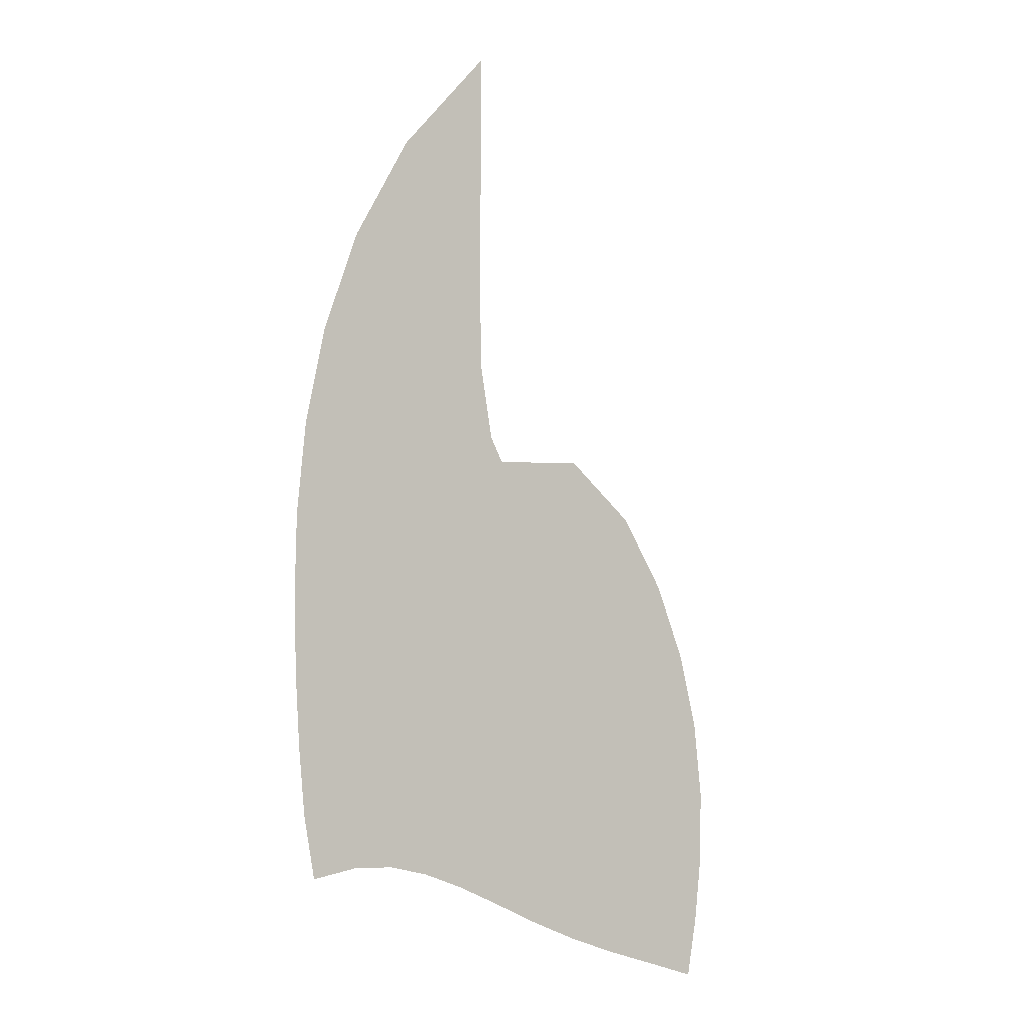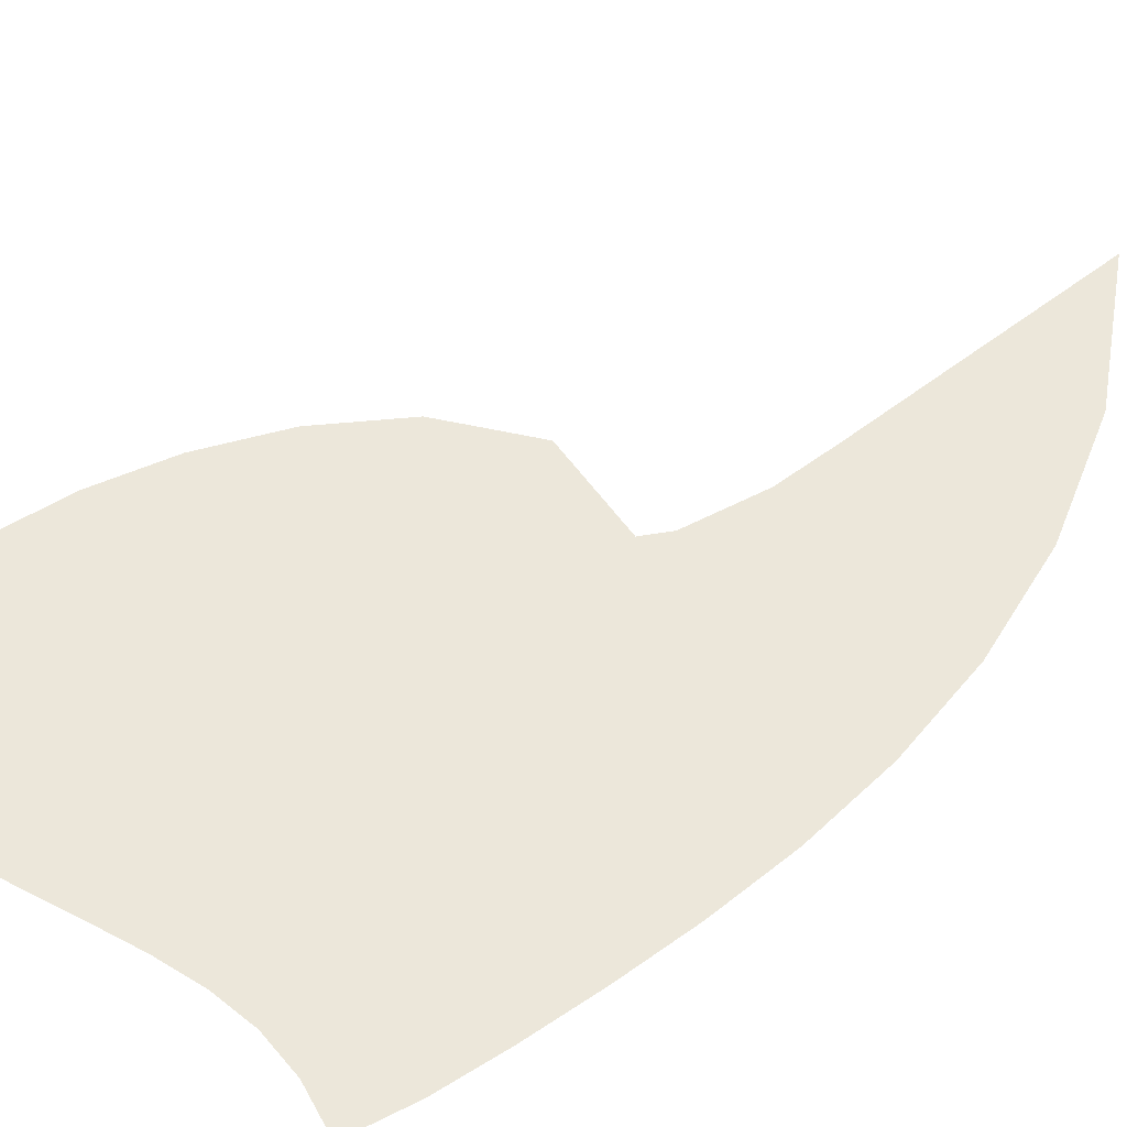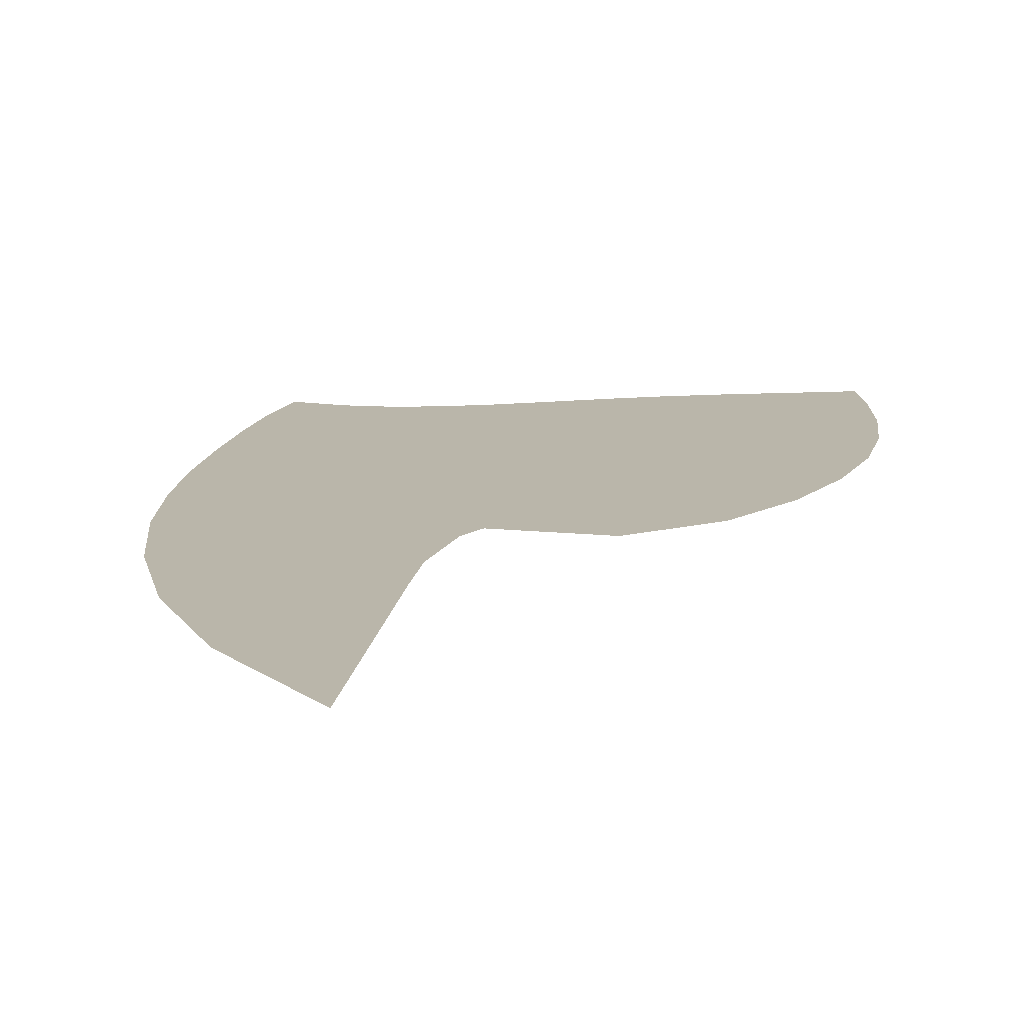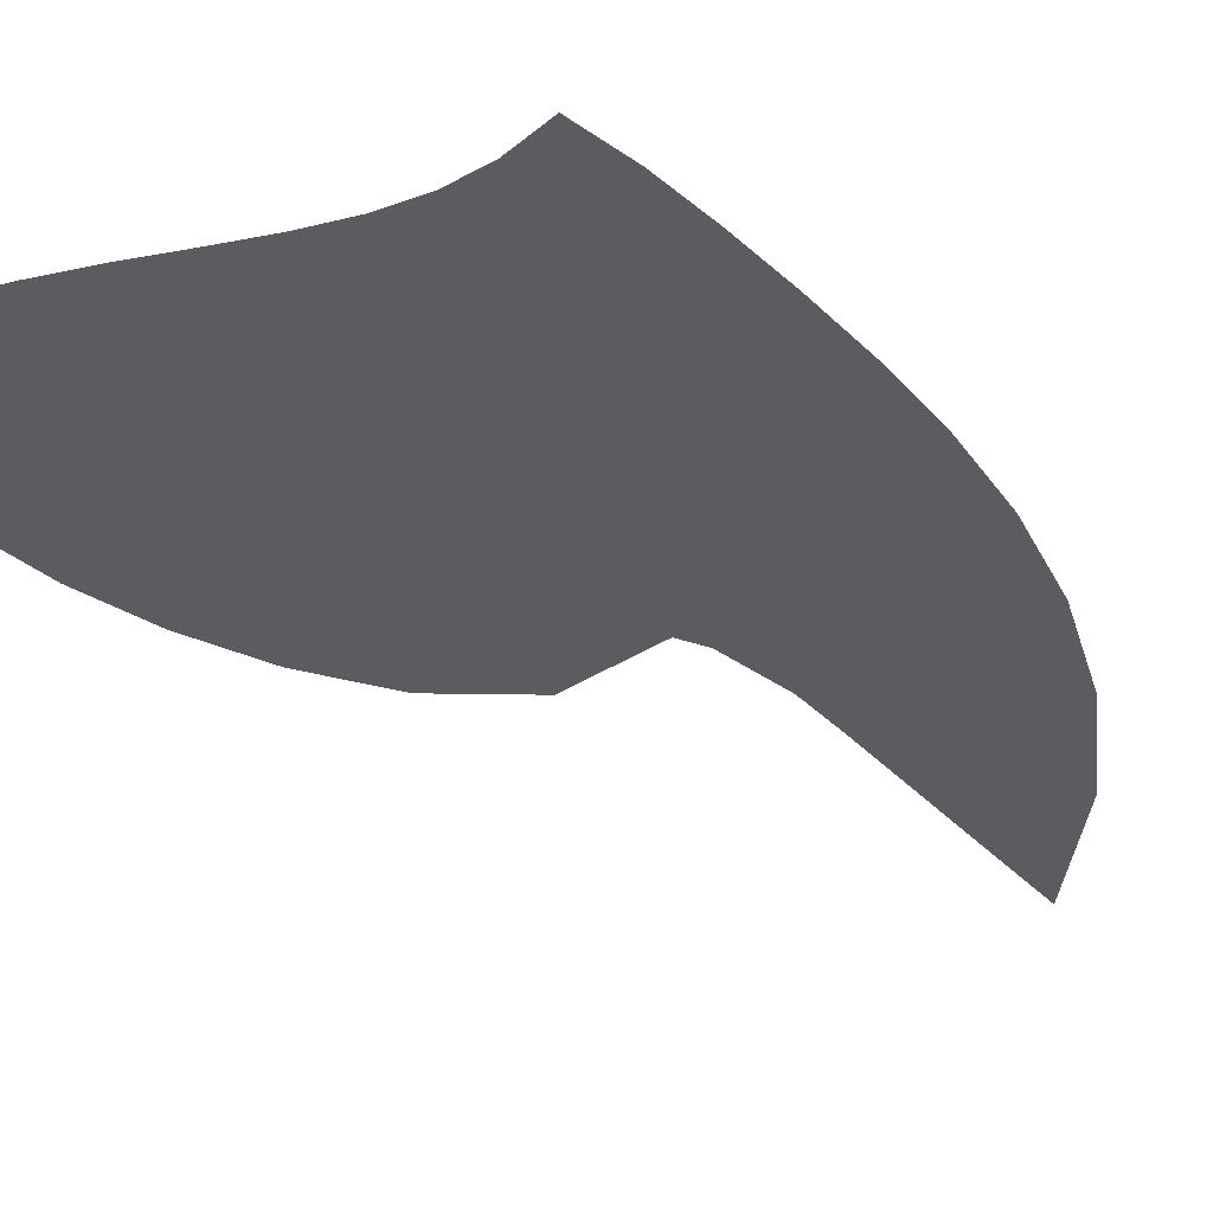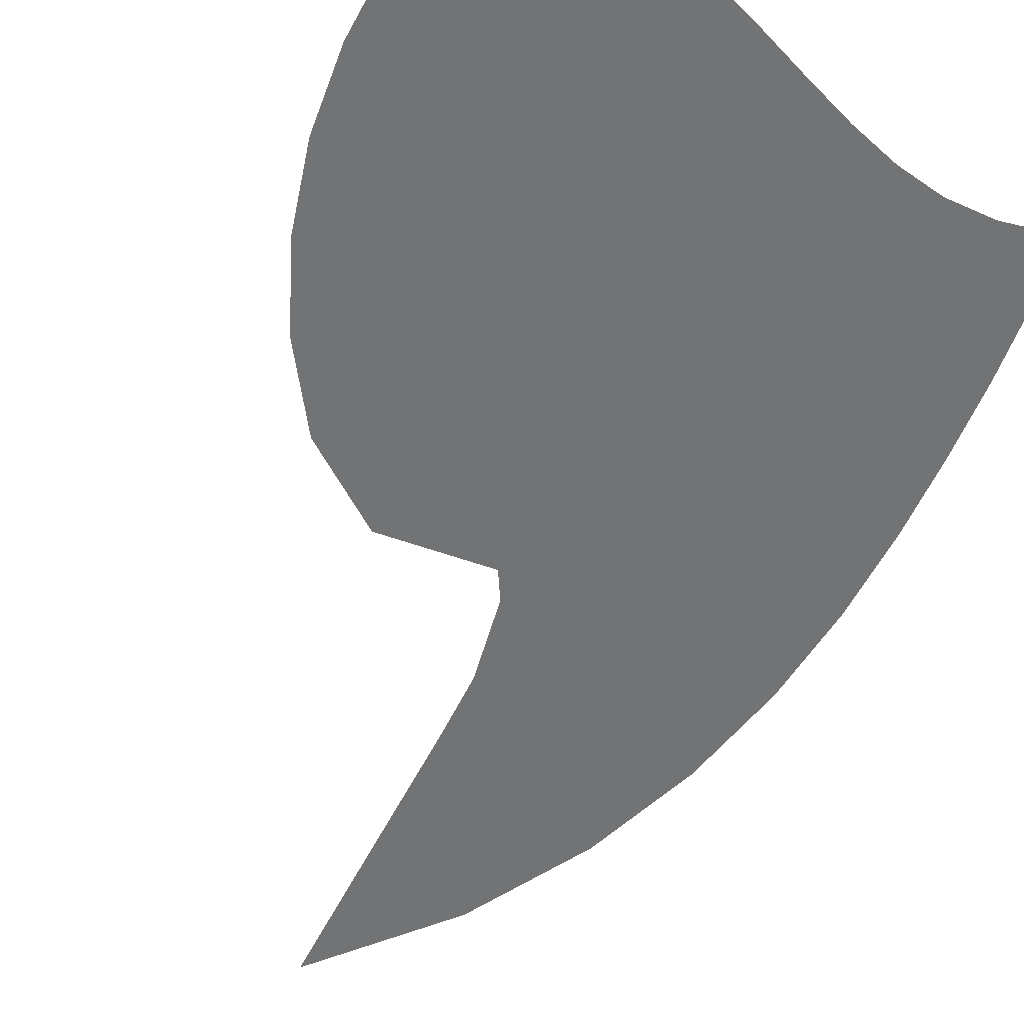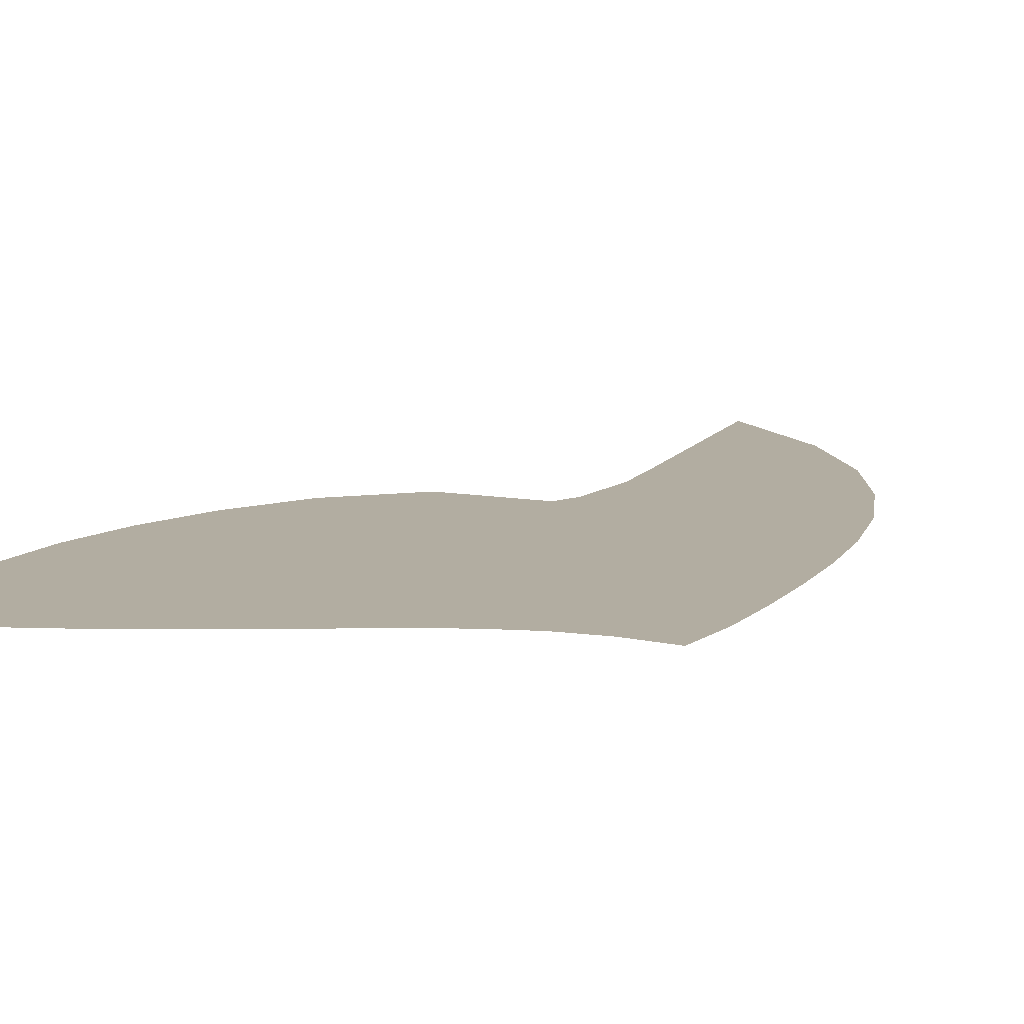
<metadata>
{"format":"obj","ext":"obj","renderer":"f3d","projection":"perspective","resolution":1024,"background":"white","views":[{"elev":-8.7,"azim":141.6,"up":"+Y"},{"elev":53.8,"azim":50.3,"up":"+Z"},{"elev":13.8,"azim":-172.6,"up":"+Z"},{"elev":-35.0,"azim":35.7,"up":"+Z"},{"elev":-55.8,"azim":-26.1,"up":"+Z"},{"elev":10.5,"azim":19.3,"up":"+Z"}]}
</metadata>
<code>
v  0.00228  9.998  0
v  0.8873  8.972  0
v  1.438  7.98  0
v  1.774  7.034  0
v  1.959  6.146  0
v  2.037  5.324  0
v  2.048  4.573  0
v  2.021  3.887  0
v  1.975  3.256  0
v  1.911  2.67  0
v  1.802  2.127  0
v  0.001361  9.497  0
v  0.6204  8.622  0
v  1.06  7.729  0
v  1.341  6.86  0
v  1.497  6.036  0
v  1.562  5.266  0
v  1.567  4.554  0
v  1.54  3.898  0
v  1.498  3.295  0
v  1.448  2.736  0
v  1.381  2.214  0
v  0.000467  8.997  0
v  0.4467  8.212  0
v  0.7712  7.403  0
v  0.9763  6.607  0
v  1.082  5.846  0
v  1.116  5.13  0
v  1.105  4.463  0
v  1.071  3.843  0
v  1.033  3.267  0
v  1.003  2.73  0
v  0.992  2.22  0
v  -0.000178  8.498  0
v  0.3158  7.774  0
v  0.5316  7.031  0
v  0.6511  6.299  0
v  0.6948  5.597  0
v  0.6871  4.934  0
v  0.6517  4.311  0
v  0.6091  3.726  0
v  0.5759  3.175  0
v  0.5685  2.653  0
v  0.6109  2.152  0
v  -0.00069  7.998  0
v  0.2045  7.323  0
v  0.3129  6.633  0
v  0.3404  5.958  0
v  0.3143  5.313  0
v  0.2599  4.7  0
v  0.1981  4.118  0
v  0.1466  3.564  0
v  0.1202  3.033  0
v  0.1358  2.522  0
v  0.2199  2.031  0
v  -0.001126  7.499  0
v  0.09785  6.868  0
v  0.09079  6.23  0
v  0.0194  5.614  0
v  -0.07888  5.025  0
v  -0.1797  4.458  0
v  -0.2659  3.911  0
v  -0.3236  3.38  0
v  -0.3413  2.862  0
v  -0.3054  2.358  0
v  -0.1942  1.873  0
v  -0.0015  6.999  0
v  -0.0212  6.422  0
v  -0.1632  5.853  0
v  -0.3365  5.309  0
v  -0.5016  4.777  0
v  -0.6421  4.249  0
v  -0.7471  3.724  0
v  -0.8067  3.203  0
v  -0.8144  2.688  0
v  -0.7629  2.183  0
v  -0.6414  1.695  0
v  -0.001701  6.5  0
v  -0.183  6.013  0
v  -0.4786  5.57  0
v  -0.74  5.113  0
v  -0.9568  4.626  0
v  -1.127  4.114  0
v  -1.245  3.59  0
v  -1.304  3.062  0
v  -1.302  2.537  0
v  -1.24  2.022  0
v  -1.121  1.525  0
v  -0.004055  6  0
v  -0.4085  5.779  0
v  -0.8346  5.513  0
v  -1.159  5.11  0
v  -1.42  4.62  0
v  -1.619  4.085  0
v  -1.751  3.529  0
v  -1.81  2.97  0
v  -1.801  2.42  0
v  -1.733  1.887  0
v  -1.621  1.379  0
v  -0.00166  5.5  0
v  -0.4539  5.922  0
v  -1.066  5.751  0
v  -1.521  5.308  0
v  -1.858  4.752  0
v  -2.1  4.152  0
v  -2.254  3.536  0
v  -2.319  2.925  0
v  -2.306  2.334  0
v  -2.234  1.774  0
v  -2.125  1.253  0
v  0.000319  5.002  0
v  -0.2484  6.032  0
v  -1.171  6.122  0
v  -1.847  5.614  0
v  -2.285  4.961  0
v  -2.576  4.277  0
v  -2.755  3.587  0
v  -2.828  2.907  0
v  -2.811  2.262  0
v  -2.733  1.666  0
v  -2.623  1.123  0
f 1 2 13
f 1 13 12
f 2 3 14
f 2 14 13
f 3 4 15
f 3 15 14
f 4 5 16
f 4 16 15
f 5 6 17
f 5 17 16
f 6 7 18
f 6 18 17
f 7 8 19
f 7 19 18
f 8 9 20
f 8 20 19
f 9 10 21
f 9 21 20
f 10 11 22
f 10 22 21
f 12 13 24
f 12 24 23
f 13 14 25
f 13 25 24
f 14 15 26
f 14 26 25
f 15 16 27
f 15 27 26
f 16 17 28
f 16 28 27
f 17 18 29
f 17 29 28
f 18 19 30
f 18 30 29
f 19 20 31
f 19 31 30
f 20 21 32
f 20 32 31
f 21 22 33
f 21 33 32
f 23 24 35
f 23 35 34
f 24 25 36
f 24 36 35
f 25 26 37
f 25 37 36
f 26 27 38
f 26 38 37
f 27 28 39
f 27 39 38
f 28 29 40
f 28 40 39
f 29 30 41
f 29 41 40
f 30 31 42
f 30 42 41
f 31 32 43
f 31 43 42
f 32 33 44
f 32 44 43
f 34 35 46
f 34 46 45
f 35 36 47
f 35 47 46
f 36 37 48
f 36 48 47
f 37 38 49
f 37 49 48
f 38 39 50
f 38 50 49
f 39 40 51
f 39 51 50
f 40 41 52
f 40 52 51
f 41 42 53
f 41 53 52
f 42 43 54
f 42 54 53
f 43 44 55
f 43 55 54
f 45 46 57
f 45 57 56
f 46 47 58
f 46 58 57
f 47 48 59
f 47 59 58
f 48 49 60
f 48 60 59
f 49 50 61
f 49 61 60
f 50 51 62
f 50 62 61
f 51 52 63
f 51 63 62
f 52 53 64
f 52 64 63
f 53 54 65
f 53 65 64
f 54 55 66
f 54 66 65
f 56 57 68
f 56 68 67
f 57 58 69
f 57 69 68
f 58 59 70
f 58 70 69
f 59 60 71
f 59 71 70
f 60 61 72
f 60 72 71
f 61 62 73
f 61 73 72
f 62 63 74
f 62 74 73
f 63 64 75
f 63 75 74
f 64 65 76
f 64 76 75
f 65 66 77
f 65 77 76
f 67 68 79
f 67 79 78
f 68 69 80
f 68 80 79
f 69 70 81
f 69 81 80
f 70 71 82
f 70 82 81
f 71 72 83
f 71 83 82
f 72 73 84
f 72 84 83
f 73 74 85
f 73 85 84
f 74 75 86
f 74 86 85
f 75 76 87
f 75 87 86
f 76 77 88
f 76 88 87
f 78 79 90
f 78 90 89
f 79 80 91
f 79 91 90
f 80 81 92
f 80 92 91
f 81 82 93
f 81 93 92
f 82 83 94
f 82 94 93
f 83 84 95
f 83 95 94
f 84 85 96
f 84 96 95
f 85 86 97
f 85 97 96
f 86 87 98
f 86 98 97
f 87 88 99
f 87 99 98
f 89 90 101
f 89 101 100
f 90 91 102
f 90 102 101
f 91 92 103
f 91 103 102
f 92 93 104
f 92 104 103
f 93 94 105
f 93 105 104
f 94 95 106
f 94 106 105
f 95 96 107
f 95 107 106
f 96 97 108
f 96 108 107
f 97 98 109
f 97 109 108
f 98 99 110
f 98 110 109
f 100 101 112
f 100 112 111
f 101 102 113
f 101 113 112
f 102 103 114
f 102 114 113
f 103 104 115
f 103 115 114
f 104 105 116
f 104 116 115
f 105 106 117
f 105 117 116
f 106 107 118
f 106 118 117
f 107 108 119
f 107 119 118
f 108 109 120
f 108 120 119
f 109 110 121
f 109 121 120

</code>
